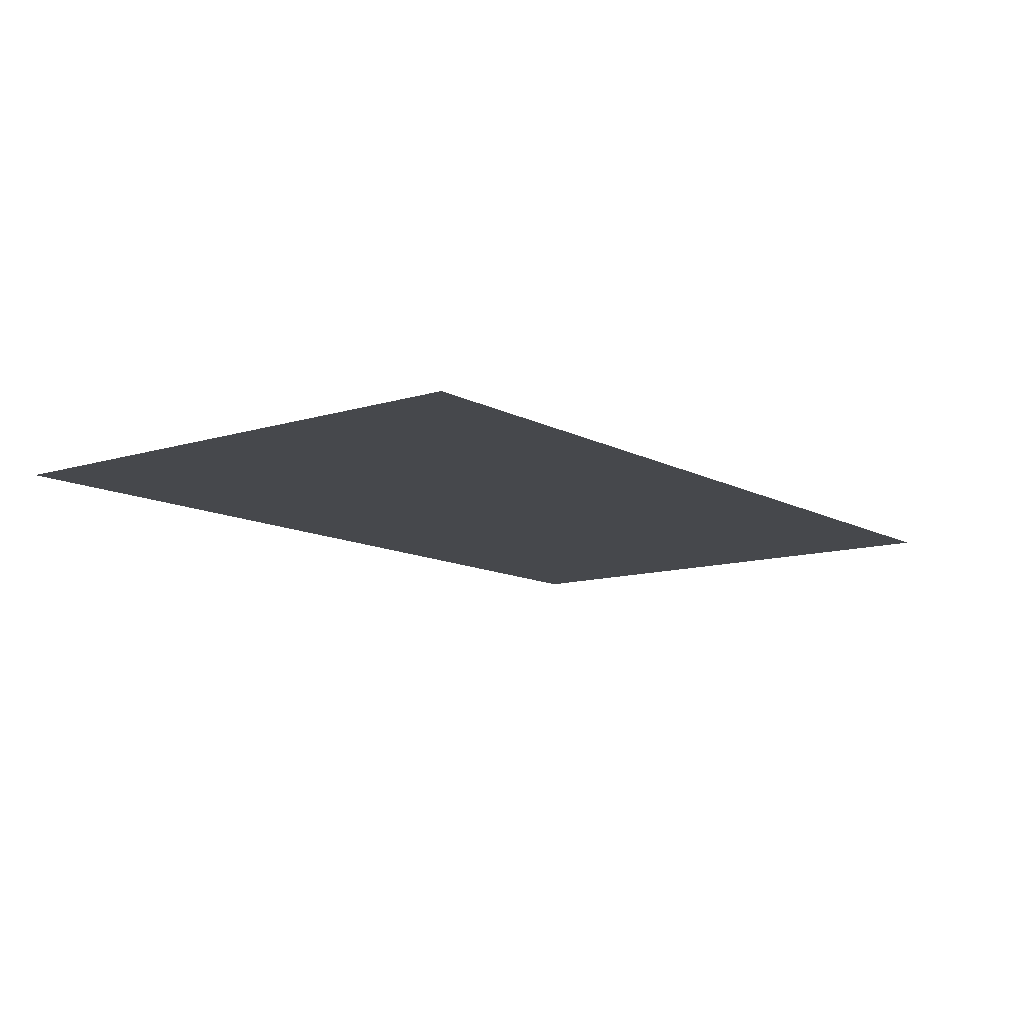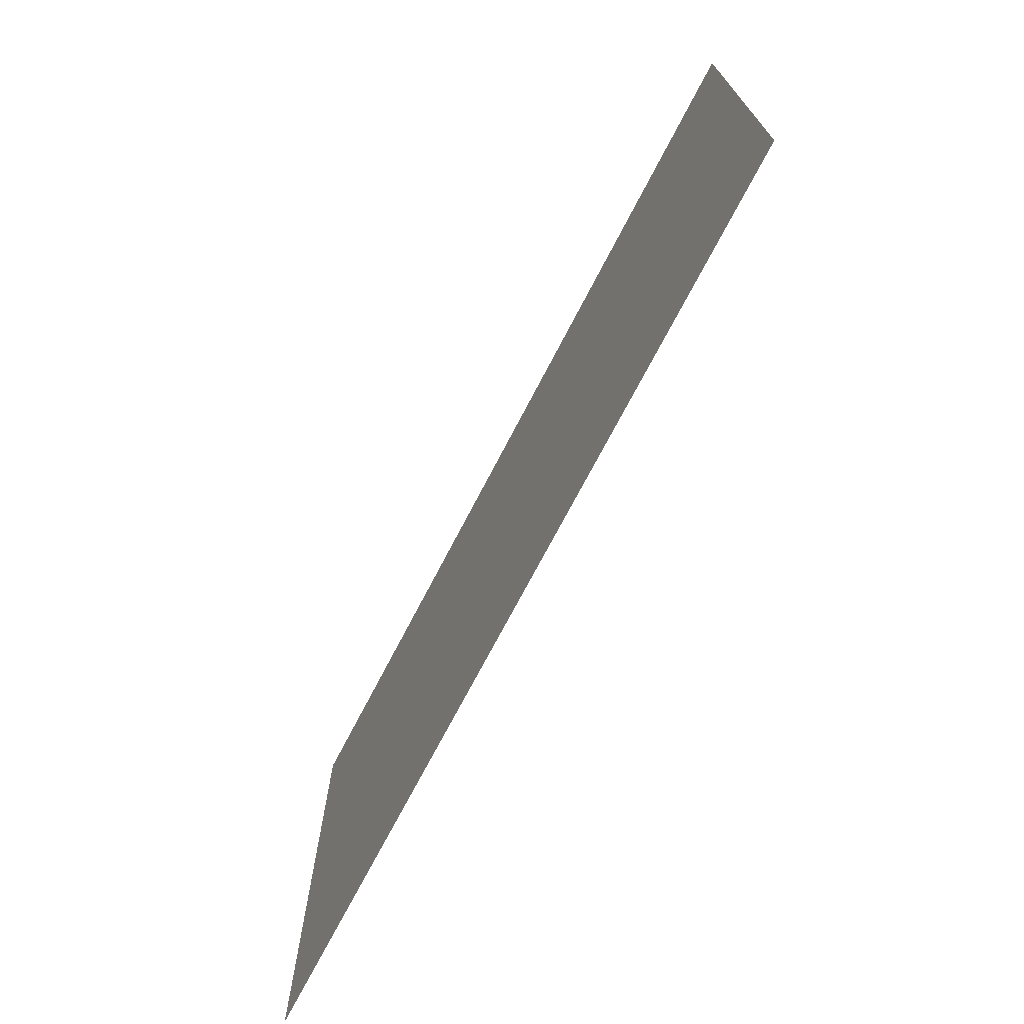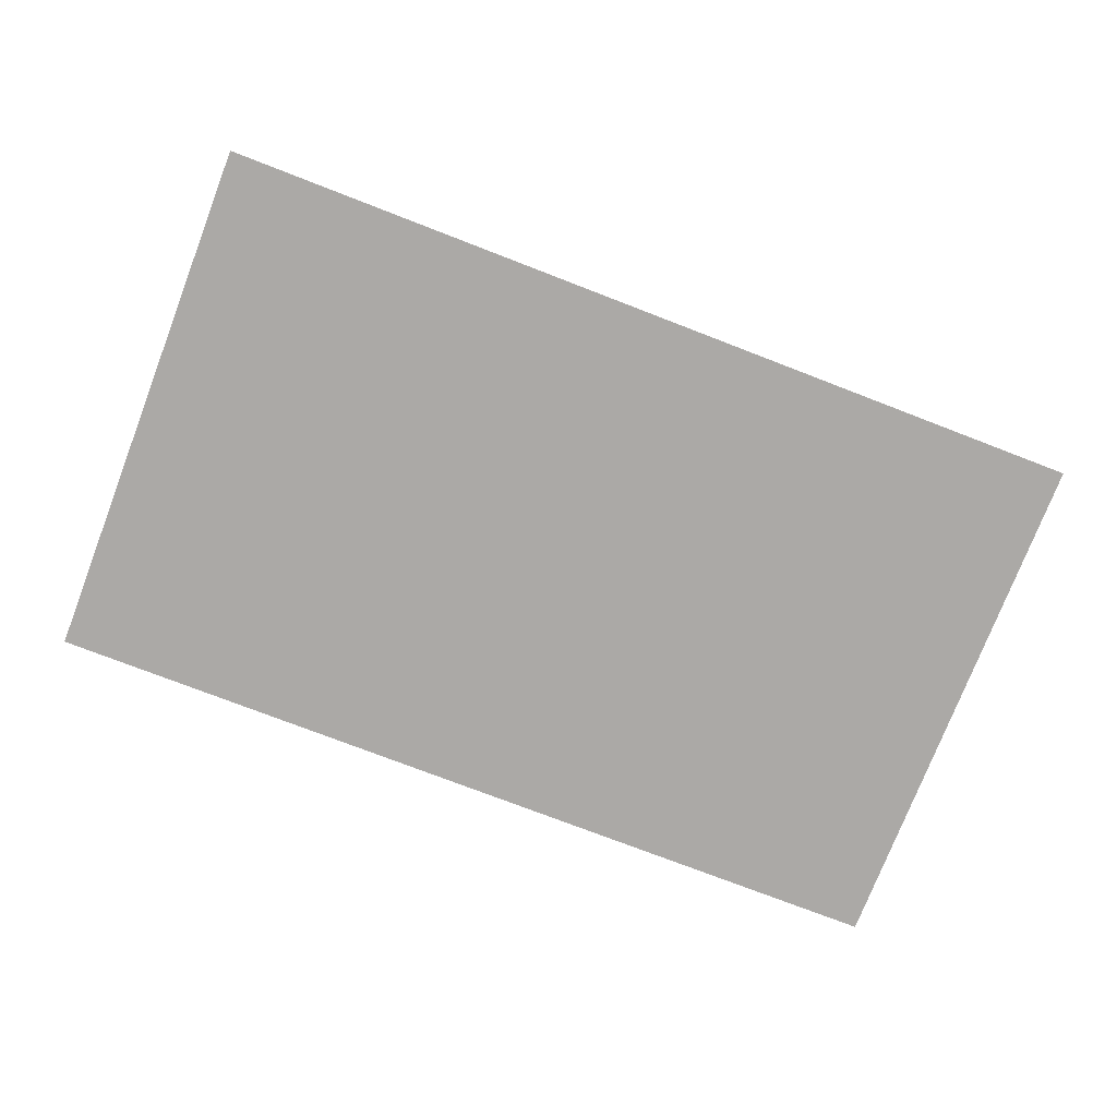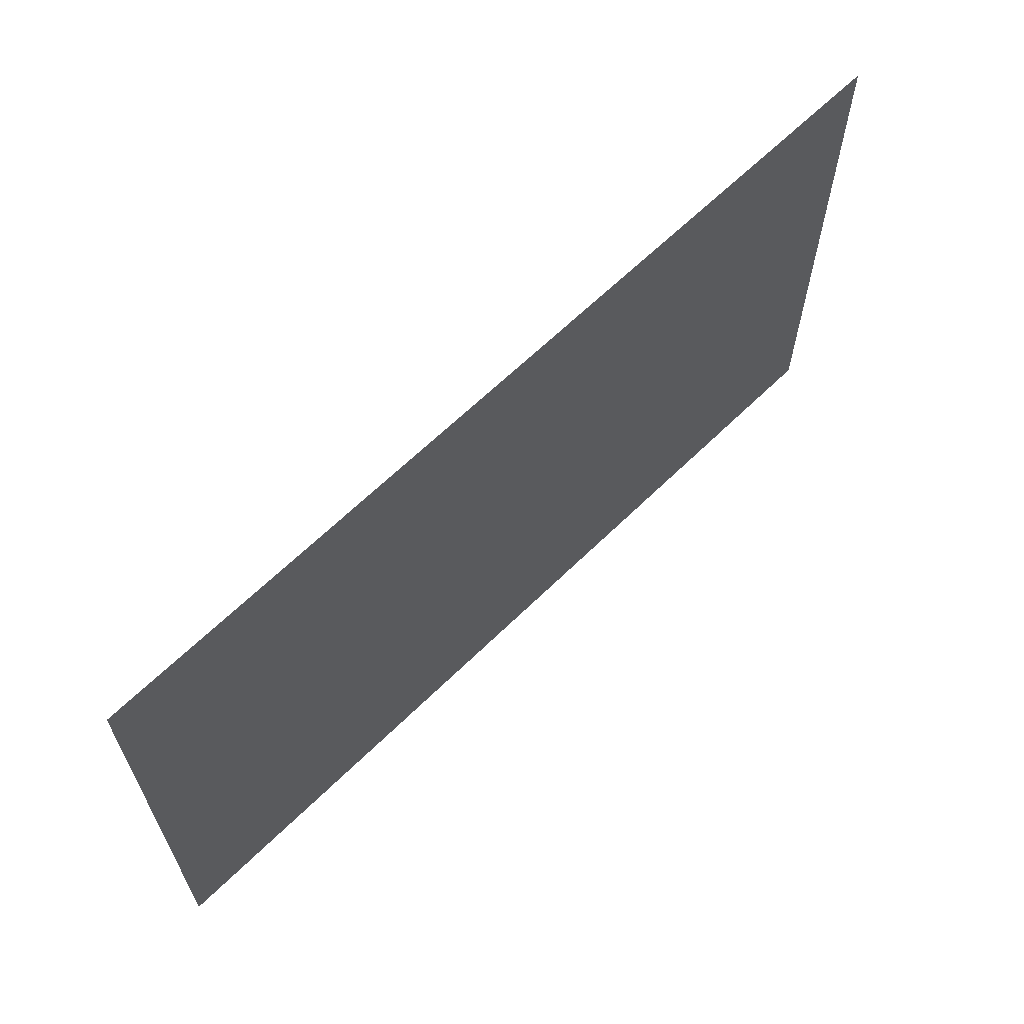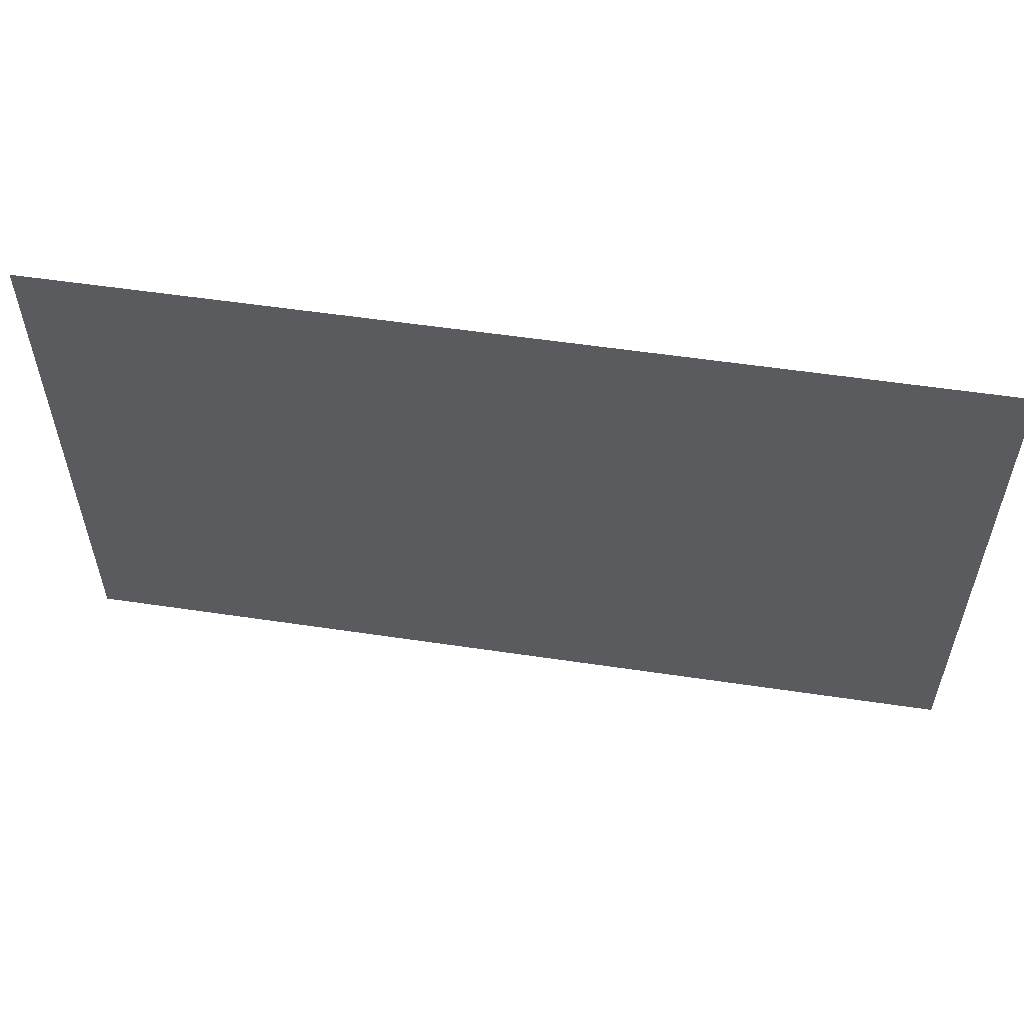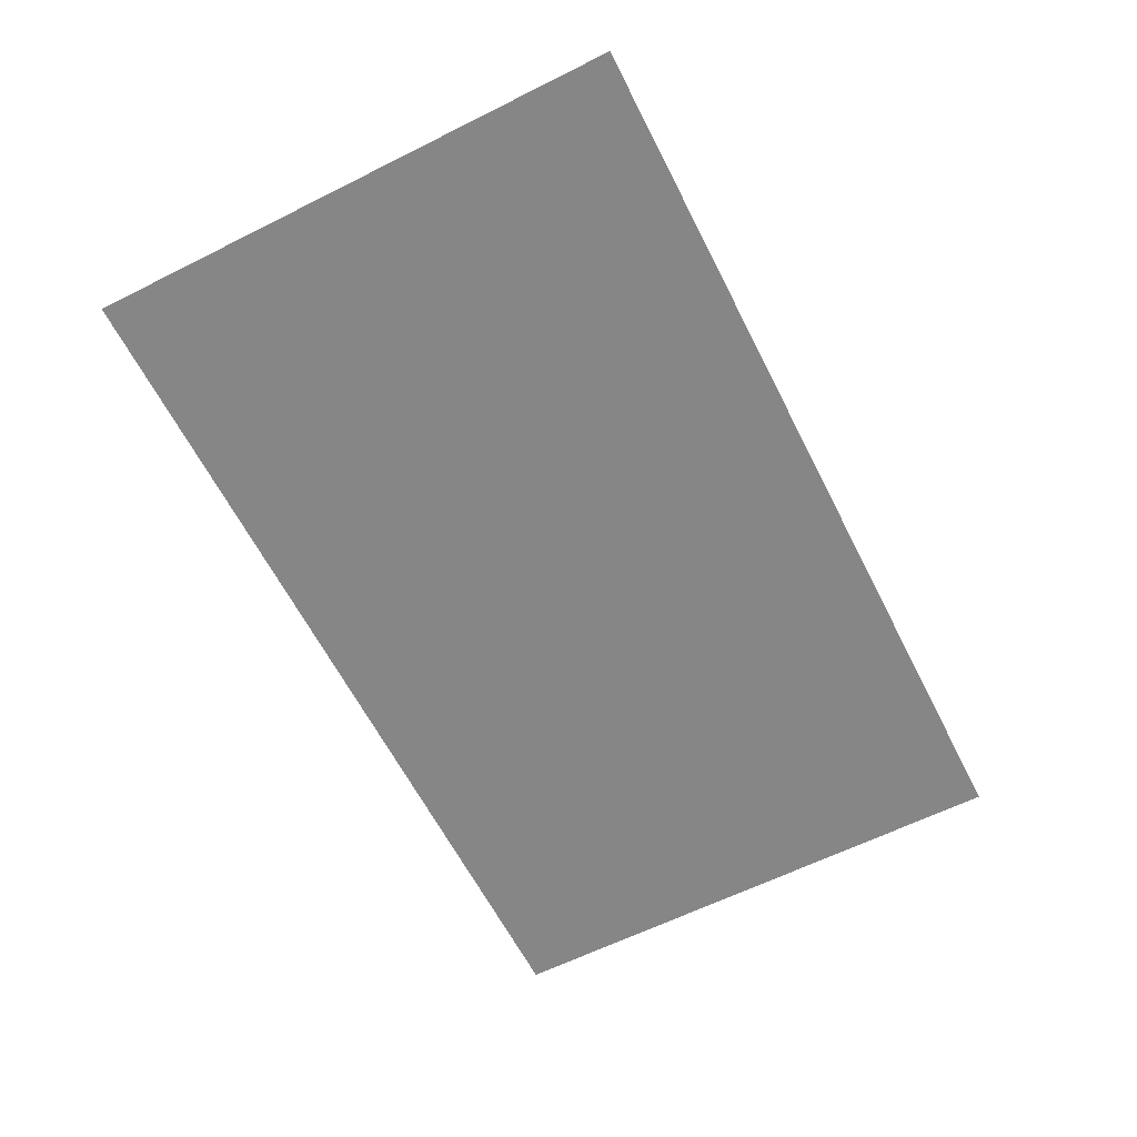
<metadata>
{"format":"obj","ext":"obj","renderer":"f3d","projection":"perspective","resolution":1024,"background":"white","views":[{"elev":-11.3,"azim":-52.5,"up":"+Z"},{"elev":-71.5,"azim":-117.4,"up":"+Y"},{"elev":-75.6,"azim":-21.1,"up":"+Z"},{"elev":63.7,"azim":135.3,"up":"+Y"},{"elev":55.6,"azim":-171.1,"up":"+Y"},{"elev":-62.2,"azim":116.9,"up":"+Z"}]}
</metadata>
<code>
v 0 146.2 0
v 0 0 0
v 243.7 146.2 0
v 243.7 0 0
f 1 2 3
f 3 2 4

</code>
